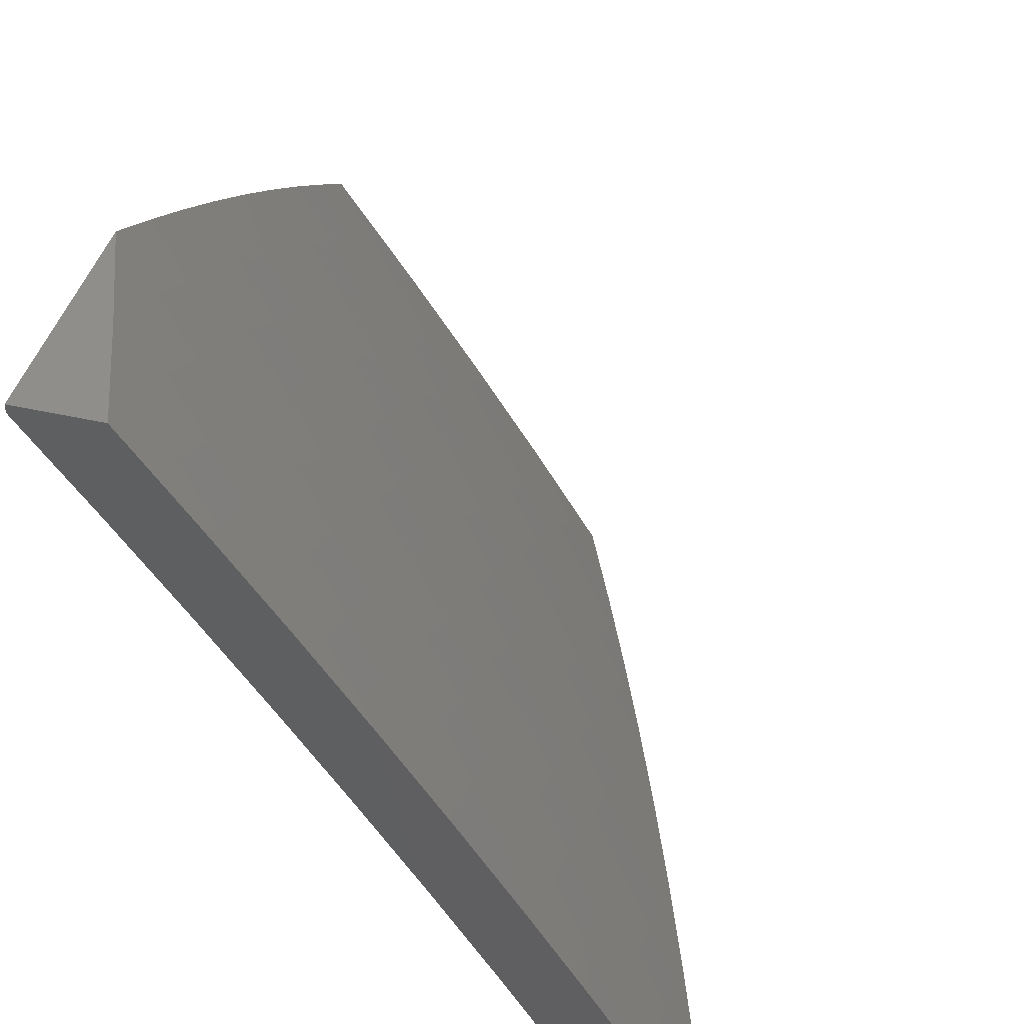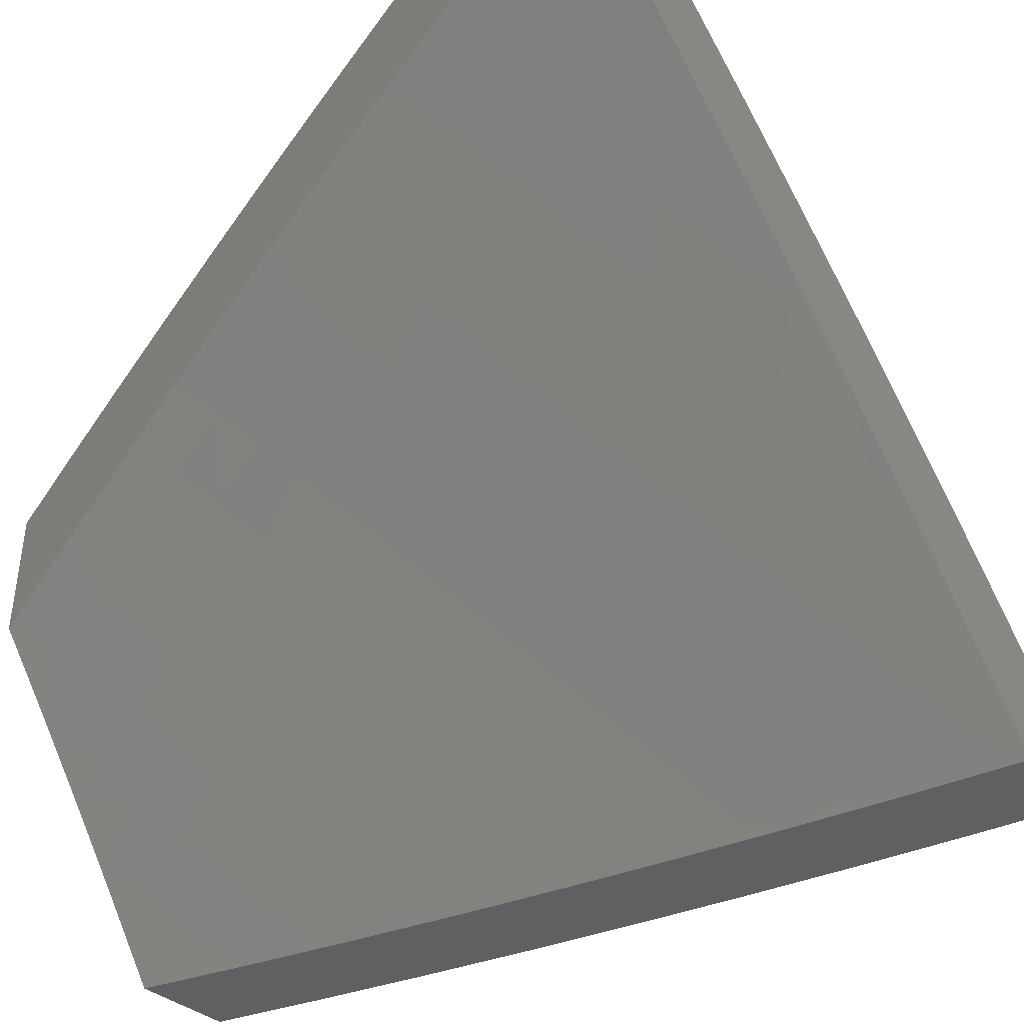
<metadata>
{"format":"stl","ext":"stl","renderer":"f3d","projection":"perspective","resolution":1024,"background":"white","views":[{"elev":42.9,"azim":-74.8,"up":"+Y"},{"elev":-41.3,"azim":-133.2,"up":"+Y"}]}
</metadata>
<code>
# stl→obj: 374 verts, 744 faces
v 3.878 5 9.31
v 3.899 5.008 9.296
v 4 5 9.255
v 3.933 5.051 9.255
v 3.966 5.094 9.213
v 3.897 5.145 9.213
v 3.93 5.188 9.171
v 3.86 5.238 9.171
v 3.892 5.281 9.129
v 3.821 5.331 9.129
v 3.852 5.374 9.086
v 3.78 5.423 9.086
v 3.811 5.467 9.043
v 3.737 5.515 9.043
v 3.82 5.525 9
v 3.76 5.564 9
v 3.663 5.563 9.043
v 3.698 5.603 9
v 3.637 5.642 9
v 3.589 5.609 9.043
v 3.575 5.679 9
v 3.514 5.654 9.043
v 3.512 5.716 9
v 3.438 5.698 9.043
v 3.45 5.753 9
v 3.362 5.741 9.043
v 3.387 5.789 9
v 3.323 5.824 9
v 3.286 5.783 9.043
v 3.259 5.858 9
v 3.209 5.825 9.043
v 3.195 5.892 9
v 3.132 5.865 9.043
v 3.13 5.925 9
v 3.054 5.904 9.043
v 3.065 5.957 9
v 3 5.989 9
v 3 5.869 9.087
v 3.03 5.856 9.086
v 3.005 5.809 9.129
v 3.081 5.77 9.129
v 3 5.749 9.173
v 3.056 5.723 9.171
v 3.03 5.675 9.213
v 3.105 5.636 9.213
v 3.079 5.589 9.255
v 3.153 5.549 9.255
v 3.126 5.502 9.296
v 3.198 5.462 9.296
v 3.171 5.415 9.337
v 3.242 5.374 9.337
v 3.214 5.327 9.377
v 3.285 5.286 9.377
v 3.255 5.239 9.417
v 3.325 5.197 9.417
v 3.295 5.15 9.457
v 3.364 5.108 9.457
v 3.333 5.061 9.496
v 3.4 5.018 9.496
v 3.38 5 9.514
v 3.506 5 9.466
v 3.499 5.02 9.457
v 3.531 5.066 9.417
v 3.463 5.11 9.417
v 3.494 5.156 9.377
v 3.424 5.2 9.377
v 3.455 5.246 9.337
v 3.384 5.29 9.337
v 3.414 5.336 9.296
v 3.343 5.379 9.296
v 3.371 5.425 9.255
v 3.299 5.468 9.255
v 3.327 5.514 9.213
v 3.253 5.556 9.213
v 3.281 5.603 9.171
v 3.206 5.644 9.171
v 3.233 5.69 9.129
v 3.157 5.731 9.129
v 3.183 5.778 9.086
v 3.107 5.817 9.086
v 3.754 5 9.364
v 3.798 5.014 9.337
v 3.831 5.058 9.296
v 3.864 5.101 9.255
v 3.63 5 9.416
v 3.698 5.018 9.377
v 3.731 5.062 9.337
v 3.763 5.107 9.296
v 3.796 5.151 9.255
v 3.828 5.194 9.213
v 3.598 5.02 9.417
v 3.63 5.065 9.377
v 3.663 5.11 9.337
v 3.694 5.154 9.296
v 3.726 5.199 9.255
v 3.758 5.243 9.213
v 3.79 5.287 9.171
v 3.302 5.015 9.535
v 3.254 5 9.561
v 3.235 5.056 9.535
v 3.205 5.009 9.573
v 3.167 5.097 9.535
v 3.138 5.05 9.573
v 3.099 5.137 9.535
v 3.071 5.089 9.573
v 3.031 5.176 9.535
v 3.003 5.128 9.573
v 3 5.128 9.574
v 3.042 5.041 9.611
v 3.108 5.002 9.611
v 3 5 9.649
v 3.127 5 9.606
v 3 5.254 9.497
v 3.059 5.224 9.496
v 3.128 5.185 9.496
v 3.197 5.145 9.496
v 3.265 5.103 9.496
v 3 5.379 9.419
v 3.017 5.311 9.457
v 3.087 5.272 9.457
v 3 5.504 9.339
v 3.072 5.407 9.377
v 3.044 5.359 9.417
v 3 5.627 9.257
v 3.053 5.541 9.296
v 3.026 5.493 9.337
v 3.099 5.454 9.337
v 3.143 5.367 9.377
v 3.005 5.627 9.255
v 3.881 5.484 9
v 3.883 5.418 9.043
v 3.924 5.325 9.086
v 3.963 5.231 9.129
v 4 5.202 9.13
v 3.999 5.137 9.171
v 4 5.102 9.193
v 3.941 5.443 9
v 3.956 5.368 9.043
v 4 5.302 9.066
v 3.995 5.274 9.086
v 4 5.402 9
v 3.562 5.111 9.377
v 3.594 5.156 9.337
v 3.524 5.202 9.337
v 3.625 5.201 9.296
v 3.555 5.247 9.296
v 3.485 5.292 9.296
v 3.656 5.246 9.255
v 3.586 5.292 9.255
v 3.515 5.338 9.255
v 3.443 5.382 9.255
v 3.687 5.291 9.213
v 3.616 5.337 9.213
v 3.545 5.383 9.213
v 3.473 5.428 9.213
v 3.4 5.471 9.213
v 3.718 5.335 9.171
v 3.647 5.382 9.171
v 3.575 5.428 9.171
v 3.502 5.473 9.171
v 3.429 5.517 9.171
v 3.355 5.56 9.171
v 3.749 5.379 9.129
v 3.677 5.427 9.129
v 3.604 5.473 9.129
v 3.531 5.519 9.129
v 3.457 5.563 9.129
v 3.383 5.607 9.129
v 3.308 5.649 9.129
v 3.707 5.471 9.086
v 3.394 5.154 9.417
v 3.432 5.065 9.457
v 3.355 5.243 9.377
v 3.314 5.332 9.337
v 3.271 5.421 9.296
v 3.226 5.509 9.255
v 3.18 5.597 9.213
v 3.131 5.684 9.171
v 3.634 5.518 9.086
v 3.56 5.564 9.086
v 3.485 5.609 9.086
v 3.41 5.653 9.086
v 3.335 5.695 9.086
v 3.259 5.737 9.086
v 3.226 5.192 9.457
v 3.157 5.232 9.457
v 3.186 5.28 9.417
v 3.115 5.32 9.417
v 3 5.129 9.682
v 3 5 9.757
v 3.044 5.05 9.713
v 3.127 5 9.714
v 3.111 5.011 9.713
v 3.146 5.067 9.669
v 3.078 5.106 9.669
v 3.009 5.145 9.669
v 3 5.257 9.605
v 3.042 5.201 9.625
v 3.075 5.257 9.58
v 3.145 5.218 9.58
v 3.178 5.273 9.534
v 3.248 5.232 9.534
v 3.282 5.287 9.488
v 3.353 5.245 9.488
v 3.387 5.299 9.442
v 3.458 5.255 9.442
v 3.493 5.308 9.395
v 3.564 5.263 9.395
v 3.6 5.316 9.347
v 3.671 5.269 9.347
v 3.707 5.321 9.299
v 3.778 5.273 9.299
v 3.815 5.324 9.25
v 3.886 5.275 9.25
v 3.923 5.325 9.201
v 3.995 5.274 9.201
v 4 5.29 9.189
v 4 5.146 9.279
v 3.957 5.224 9.25
v 3.919 5.174 9.299
v 3.849 5.224 9.299
v 3.811 5.173 9.347
v 3.741 5.221 9.347
v 3.704 5.17 9.395
v 3.634 5.217 9.395
v 3.598 5.164 9.442
v 3.528 5.21 9.442
v 3.492 5.157 9.488
v 3.423 5.201 9.488
v 3.387 5.147 9.534
v 3.318 5.19 9.534
v 3.283 5.136 9.58
v 3.214 5.177 9.58
v 3.18 5.122 9.625
v 3.111 5.162 9.625
v 3.213 5.026 9.669
v 3.254 5 9.67
v 3.248 5.081 9.625
v 3.316 5.039 9.625
v 3.352 5.093 9.58
v 3.38 5 9.624
v 3.42 5.05 9.58
v 3.487 5.006 9.58
v 3.524 5.059 9.534
v 3.505 5 9.576
v 3.592 5.013 9.534
v 3.63 5 9.527
v 3.629 5.065 9.488
v 3.697 5.018 9.488
v 3.735 5.07 9.442
v 3.754 5 9.475
v 3.803 5.022 9.442
v 3.877 5 9.422
v 3.842 5.073 9.395
v 3.91 5.023 9.395
v 3.949 5.073 9.347
v 4 5 9.368
v 3.988 5.123 9.299
v 4 5.433 9.096
v 3.997 5.426 9.102
v 3.96 5.375 9.152
v 3.851 5.375 9.201
v 3.743 5.373 9.25
v 3.635 5.368 9.299
v 3.528 5.361 9.347
v 3.422 5.352 9.395
v 3.316 5.341 9.442
v 3.211 5.328 9.488
v 3.108 5.313 9.534
v 3.005 5.296 9.58
v 3 5.384 9.527
v 3.037 5.352 9.534
v 3.068 5.408 9.488
v 3.14 5.369 9.488
v 3.173 5.424 9.442
v 3.245 5.383 9.442
v 3.277 5.438 9.395
v 3.35 5.396 9.395
v 3.383 5.45 9.347
v 3.456 5.406 9.347
v 3.49 5.459 9.299
v 3.563 5.414 9.299
v 3.597 5.467 9.25
v 3.67 5.42 9.25
v 3.706 5.472 9.201
v 3.779 5.424 9.201
v 3.814 5.475 9.152
v 3.888 5.426 9.152
v 3.924 5.476 9.102
v 3.96 5.527 9.051
v 4 5.574 9
v 3.885 5.577 9.051
v 3.914 5.632 9
v 3.81 5.626 9.051
v 3.828 5.688 9
v 3.734 5.675 9.051
v 3.74 5.743 9
v 3.658 5.722 9.051
v 3.652 5.797 9
v 3.581 5.768 9.051
v 3.563 5.85 9
v 3.504 5.814 9.051
v 3.474 5.901 9
v 3.426 5.858 9.051
v 3.383 5.951 9
v 3.348 5.901 9.051
v 3.269 5.943 9.051
v 3.24 5.889 9.102
v 3.161 5.929 9.102
v 3.132 5.875 9.152
v 3.054 5.914 9.152
v 3.026 5.858 9.201
v 3 5.879 9.195
v 3 5.757 9.281
v 3.292 6 9
v 3.19 5.984 9.051
v 3.147 6 9.055
v 3.083 5.969 9.102
v 3 6 9.108
v 3 5.634 9.365
v 3.044 5.709 9.299
v 3.073 5.764 9.25
v 3.103 5.82 9.201
v 3.21 5.834 9.152
v 3.317 5.847 9.102
v 3 5.509 9.447
v 3.058 5.559 9.395
v 3.089 5.614 9.347
v 3.014 5.653 9.347
v 3.119 5.67 9.299
v 3.149 5.725 9.25
v 3.18 5.78 9.201
v 3.027 5.503 9.442
v 3.132 5.519 9.395
v 3.163 5.575 9.347
v 3.237 5.534 9.347
v 3.269 5.589 9.299
v 3.343 5.547 9.299
v 3.375 5.6 9.25
v 3.45 5.557 9.25
v 3.483 5.61 9.201
v 3.558 5.565 9.201
v 3.591 5.618 9.152
v 3.666 5.571 9.152
v 3.7 5.623 9.102
v 3.775 5.575 9.102
v 3.395 5.804 9.102
v 3.472 5.761 9.102
v 3.549 5.716 9.102
v 3.625 5.67 9.102
v 3.364 5.751 9.152
v 3.44 5.708 9.152
v 3.516 5.663 9.152
v 3.287 5.793 9.152
v 3.256 5.739 9.201
v 3.332 5.697 9.201
v 3.225 5.684 9.25
v 3.301 5.643 9.25
v 3.194 5.63 9.299
v 3.408 5.654 9.201
v 3.205 5.479 9.395
v 3.31 5.492 9.347
v 3.1 5.464 9.442
v 3.417 5.503 9.299
v 3.524 5.512 9.25
v 3.632 5.519 9.201
v 3.741 5.524 9.152
v 3.85 5.526 9.102
v 3.456 5.104 9.534
v 3.561 5.112 9.488
v 3.667 5.118 9.442
v 3.773 5.122 9.395
v 3.88 5.123 9.347
v 3 6 9
f 1 2 3
f 3 2 4
f 3 4 5
f 5 4 6
f 5 6 7
f 7 6 8
f 7 8 9
f 9 8 10
f 9 10 11
f 11 10 12
f 11 12 13
f 13 12 14
f 13 14 15
f 15 14 16
f 16 14 17
f 16 17 18
f 18 17 19
f 19 17 20
f 19 20 21
f 21 20 22
f 21 22 23
f 23 22 24
f 23 24 25
f 25 24 26
f 25 26 27
f 27 26 28
f 28 26 29
f 28 29 30
f 30 29 31
f 30 31 32
f 32 31 33
f 32 33 34
f 34 33 35
f 34 35 36
f 36 35 37
f 37 35 38
f 38 35 39
f 38 39 40
f 40 39 41
f 40 41 42
f 42 41 43
f 42 43 44
f 44 43 45
f 44 45 46
f 46 45 47
f 46 47 48
f 48 47 49
f 48 49 50
f 50 49 51
f 50 51 52
f 52 51 53
f 52 53 54
f 54 53 55
f 54 55 56
f 56 55 57
f 56 57 58
f 58 57 59
f 58 59 60
f 60 59 61
f 61 59 62
f 61 62 63
f 63 62 64
f 63 64 65
f 65 64 66
f 65 66 67
f 67 66 68
f 67 68 69
f 69 68 70
f 69 70 71
f 71 70 72
f 71 72 73
f 73 72 74
f 73 74 75
f 75 74 76
f 75 76 77
f 77 76 78
f 77 78 79
f 79 78 80
f 79 80 33
f 33 80 35
f 81 82 1
f 1 82 83
f 1 83 2
f 2 83 84
f 2 84 4
f 4 84 6
f 85 86 81
f 81 86 87
f 81 87 82
f 82 87 88
f 82 88 83
f 83 88 89
f 83 89 84
f 84 89 90
f 84 90 6
f 6 90 8
f 61 91 85
f 85 91 92
f 85 92 86
f 86 92 93
f 86 93 87
f 87 93 94
f 87 94 88
f 88 94 95
f 88 95 89
f 89 95 96
f 89 96 90
f 90 96 97
f 90 97 8
f 8 97 10
f 58 60 98
f 98 60 99
f 98 99 100
f 100 99 101
f 100 101 102
f 102 101 103
f 102 103 104
f 104 103 105
f 104 105 106
f 106 105 107
f 106 107 108
f 108 107 105
f 108 105 109
f 109 105 110
f 109 110 111
f 111 110 112
f 112 110 103
f 112 103 101
f 99 112 101
f 111 108 109
f 108 113 106
f 106 113 114
f 106 114 104
f 104 114 115
f 104 115 102
f 102 115 116
f 102 116 100
f 100 116 117
f 100 117 98
f 98 117 58
f 118 119 113
f 113 119 120
f 113 120 114
f 114 120 115
f 121 122 118
f 118 122 123
f 118 123 119
f 119 123 120
f 124 125 121
f 121 125 126
f 121 126 122
f 122 126 127
f 122 127 128
f 128 127 50
f 128 50 52
f 42 44 124
f 124 44 129
f 124 129 46
f 46 129 44
f 42 38 40
f 15 130 13
f 13 130 131
f 13 131 11
f 11 131 132
f 11 132 9
f 9 132 133
f 9 133 7
f 7 133 134
f 7 134 135
f 135 134 136
f 135 136 5
f 5 136 3
f 130 137 131
f 131 137 138
f 131 138 132
f 132 138 139
f 132 139 140
f 140 139 134
f 140 134 133
f 137 141 138
f 138 141 139
f 7 135 5
f 132 140 133
f 92 91 142
f 142 91 63
f 142 63 65
f 93 92 143
f 143 92 142
f 143 142 144
f 144 142 65
f 144 65 67
f 94 93 145
f 145 93 143
f 145 143 146
f 146 143 144
f 146 144 147
f 147 144 67
f 147 67 69
f 95 94 148
f 148 94 145
f 148 145 149
f 149 145 146
f 149 146 150
f 150 146 147
f 150 147 151
f 151 147 69
f 151 69 71
f 96 95 152
f 152 95 148
f 152 148 153
f 153 148 149
f 153 149 154
f 154 149 150
f 154 150 155
f 155 150 151
f 155 151 156
f 156 151 71
f 156 71 73
f 97 96 157
f 157 96 152
f 157 152 158
f 158 152 153
f 158 153 159
f 159 153 154
f 159 154 160
f 160 154 155
f 160 155 161
f 161 155 156
f 161 156 162
f 162 156 73
f 162 73 75
f 10 97 163
f 163 97 157
f 163 157 164
f 164 157 158
f 164 158 165
f 165 158 159
f 165 159 166
f 166 159 160
f 166 160 167
f 167 160 161
f 167 161 168
f 168 161 162
f 168 162 169
f 169 162 75
f 169 75 77
f 91 61 63
f 10 163 12
f 12 163 170
f 12 170 14
f 14 170 17
f 170 163 164
f 56 58 117
f 57 171 172
f 172 171 64
f 172 64 62
f 64 171 66
f 66 171 173
f 66 173 68
f 68 173 174
f 68 174 70
f 70 174 175
f 70 175 72
f 72 175 176
f 72 176 74
f 74 176 177
f 74 177 76
f 76 177 178
f 76 178 78
f 78 178 41
f 78 41 80
f 80 41 39
f 80 39 35
f 173 171 55
f 55 171 57
f 170 164 179
f 179 164 165
f 179 165 180
f 180 165 166
f 180 166 181
f 181 166 167
f 181 167 182
f 182 167 168
f 182 168 183
f 183 168 169
f 183 169 184
f 184 169 77
f 184 77 79
f 20 17 179
f 179 17 170
f 20 179 180
f 62 59 172
f 172 59 57
f 56 117 185
f 185 117 116
f 185 116 186
f 186 116 115
f 186 115 120
f 174 173 53
f 53 173 55
f 22 20 180
f 22 180 181
f 105 103 110
f 56 185 54
f 54 185 187
f 54 187 52
f 52 187 128
f 187 185 186
f 175 174 51
f 51 174 53
f 24 22 181
f 24 181 182
f 24 182 26
f 26 182 183
f 26 183 29
f 29 183 184
f 29 184 31
f 31 184 79
f 31 79 33
f 176 175 49
f 49 175 51
f 187 186 188
f 188 186 120
f 188 120 123
f 122 128 188
f 188 128 187
f 122 188 123
f 48 50 127
f 177 176 47
f 47 176 49
f 126 125 127
f 127 125 48
f 178 177 45
f 45 177 47
f 124 46 125
f 125 46 48
f 41 178 43
f 43 178 45
f 189 190 191
f 191 190 192
f 191 192 193
f 193 192 194
f 193 194 191
f 191 194 195
f 191 195 189
f 189 195 196
f 189 196 197
f 197 196 198
f 197 198 199
f 199 198 200
f 199 200 201
f 201 200 202
f 201 202 203
f 203 202 204
f 203 204 205
f 205 204 206
f 205 206 207
f 207 206 208
f 207 208 209
f 209 208 210
f 209 210 211
f 211 210 212
f 211 212 213
f 213 212 214
f 213 214 215
f 215 214 216
f 215 216 217
f 217 216 218
f 218 216 219
f 218 219 220
f 220 219 221
f 220 221 222
f 222 221 223
f 222 223 224
f 224 223 225
f 224 225 226
f 226 225 227
f 226 227 228
f 228 227 229
f 228 229 230
f 230 229 231
f 230 231 232
f 232 231 233
f 232 233 234
f 234 233 235
f 234 235 195
f 195 235 196
f 194 192 236
f 236 192 237
f 236 237 238
f 238 237 239
f 238 239 240
f 240 239 241
f 240 241 242
f 242 241 243
f 242 243 244
f 244 243 245
f 244 245 246
f 246 245 247
f 246 247 248
f 248 247 249
f 248 249 250
f 250 249 251
f 250 251 252
f 252 251 253
f 252 253 254
f 254 253 255
f 254 255 256
f 256 255 257
f 256 257 258
f 258 257 218
f 258 218 220
f 237 241 239
f 241 245 243
f 247 251 249
f 253 257 255
f 259 260 217
f 217 260 261
f 217 261 215
f 215 261 262
f 215 262 213
f 213 262 263
f 213 263 211
f 211 263 264
f 211 264 209
f 209 264 265
f 209 265 207
f 207 265 266
f 207 266 205
f 205 266 267
f 205 267 203
f 203 267 268
f 203 268 201
f 201 268 269
f 201 269 199
f 199 269 270
f 199 270 197
f 197 270 271
f 271 270 272
f 271 272 273
f 273 272 274
f 273 274 275
f 275 274 276
f 275 276 277
f 277 276 278
f 277 278 279
f 279 278 280
f 279 280 281
f 281 280 282
f 281 282 283
f 283 282 284
f 283 284 285
f 285 284 286
f 285 286 287
f 287 286 288
f 287 288 289
f 289 288 260
f 289 260 259
f 289 259 290
f 290 259 291
f 290 291 292
f 292 291 293
f 292 293 294
f 294 293 295
f 294 295 296
f 296 295 297
f 296 297 298
f 298 297 299
f 298 299 300
f 300 299 301
f 300 301 302
f 302 301 303
f 302 303 304
f 304 303 305
f 304 305 306
f 306 305 307
f 306 307 308
f 308 307 309
f 308 309 310
f 310 309 311
f 310 311 312
f 312 311 313
f 312 313 314
f 305 315 307
f 307 315 316
f 307 316 309
f 309 316 317
f 309 317 318
f 318 317 319
f 318 319 311
f 311 319 313
f 315 317 316
f 320 321 314
f 314 321 322
f 314 322 312
f 312 322 323
f 312 323 310
f 310 323 324
f 310 324 308
f 308 324 325
f 308 325 306
f 306 325 304
f 326 327 320
f 320 327 328
f 320 328 329
f 329 328 330
f 329 330 321
f 321 330 331
f 321 331 322
f 322 331 332
f 322 332 323
f 323 332 324
f 271 273 326
f 326 273 333
f 326 333 327
f 327 333 334
f 327 334 335
f 335 334 336
f 335 336 337
f 337 336 338
f 337 338 339
f 339 338 340
f 339 340 341
f 341 340 342
f 341 342 343
f 343 342 344
f 343 344 345
f 345 344 346
f 345 346 294
f 294 346 292
f 304 347 302
f 302 347 348
f 302 348 300
f 300 348 349
f 300 349 298
f 298 349 350
f 298 350 296
f 296 350 345
f 296 345 294
f 347 351 348
f 348 351 352
f 348 352 349
f 349 352 353
f 349 353 350
f 350 353 343
f 350 343 345
f 304 325 347
f 347 325 354
f 347 354 351
f 351 354 355
f 351 355 356
f 356 355 357
f 356 357 358
f 358 357 359
f 358 359 337
f 337 359 335
f 351 356 352
f 352 356 360
f 352 360 353
f 353 360 341
f 353 341 343
f 356 358 360
f 360 358 339
f 360 339 341
f 358 337 339
f 336 361 362
f 362 361 277
f 362 277 279
f 277 361 275
f 275 361 363
f 275 363 273
f 273 363 333
f 363 361 334
f 334 361 336
f 276 274 268
f 268 274 269
f 270 269 272
f 272 269 274
f 200 198 235
f 235 198 196
f 234 195 194
f 202 200 233
f 233 200 235
f 278 276 267
f 267 276 268
f 336 362 338
f 338 362 364
f 338 364 340
f 340 364 365
f 340 365 342
f 342 365 366
f 342 366 344
f 344 366 367
f 344 367 346
f 346 367 368
f 346 368 292
f 292 368 290
f 364 362 279
f 365 364 281
f 281 364 279
f 280 278 266
f 266 278 267
f 204 202 231
f 231 202 233
f 236 238 194
f 194 238 234
f 234 238 232
f 232 238 240
f 232 240 230
f 230 240 369
f 230 369 228
f 228 369 370
f 228 370 226
f 226 370 371
f 226 371 224
f 224 371 372
f 224 372 222
f 222 372 373
f 222 373 220
f 220 373 258
f 206 204 229
f 229 204 231
f 282 280 265
f 265 280 266
f 366 365 283
f 283 365 281
f 208 206 227
f 227 206 229
f 284 282 264
f 264 282 265
f 367 366 285
f 285 366 283
f 240 242 369
f 369 242 244
f 369 244 370
f 370 244 248
f 370 248 371
f 371 248 250
f 371 250 372
f 372 250 254
f 372 254 373
f 373 254 256
f 373 256 258
f 210 208 225
f 225 208 227
f 286 284 263
f 263 284 264
f 368 367 287
f 287 367 285
f 289 290 368
f 368 287 289
f 288 286 262
f 262 286 263
f 212 210 223
f 223 210 225
f 246 248 244
f 214 212 221
f 221 212 223
f 260 288 261
f 261 288 262
f 252 254 250
f 216 214 219
f 219 214 221
f 325 324 354
f 354 324 332
f 354 332 355
f 355 332 331
f 355 331 357
f 357 331 330
f 357 330 359
f 359 330 328
f 359 328 335
f 335 328 327
f 333 363 334
f 318 311 309
f 320 329 321
f 374 37 319
f 319 37 38
f 319 38 313
f 313 38 42
f 313 42 314
f 314 42 124
f 314 124 320
f 320 124 121
f 320 121 326
f 326 121 118
f 326 118 271
f 271 118 113
f 271 113 197
f 197 113 108
f 197 108 189
f 189 108 111
f 189 111 190
f 190 111 192
f 192 111 112
f 192 112 237
f 237 112 99
f 237 99 241
f 241 99 60
f 241 60 245
f 245 60 61
f 245 61 247
f 247 61 85
f 247 85 251
f 251 85 81
f 251 81 253
f 253 81 1
f 253 1 257
f 257 1 3
f 141 137 291
f 291 137 130
f 291 130 15
f 291 15 293
f 293 15 16
f 293 16 295
f 295 16 18
f 295 18 19
f 295 19 297
f 297 19 21
f 297 21 299
f 299 21 23
f 299 23 25
f 299 25 301
f 301 25 27
f 301 27 303
f 303 27 28
f 303 28 305
f 305 28 30
f 305 30 32
f 305 32 315
f 315 32 34
f 315 34 36
f 37 374 36
f 36 374 315
f 319 317 374
f 374 317 315
f 257 3 218
f 218 3 136
f 218 136 217
f 217 136 134
f 217 134 139
f 217 139 259
f 259 139 141
f 259 141 291

</code>
